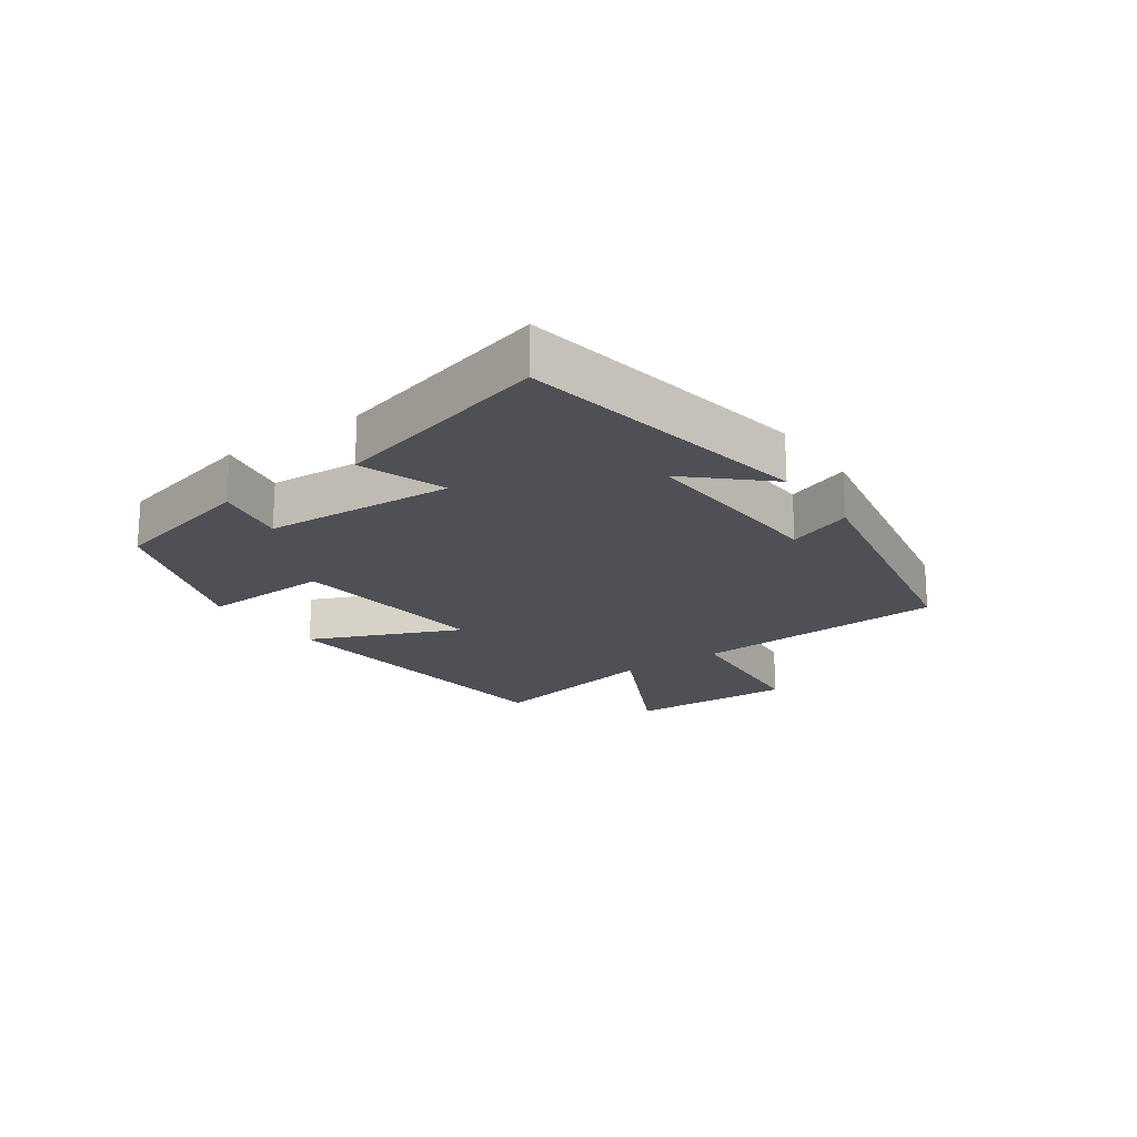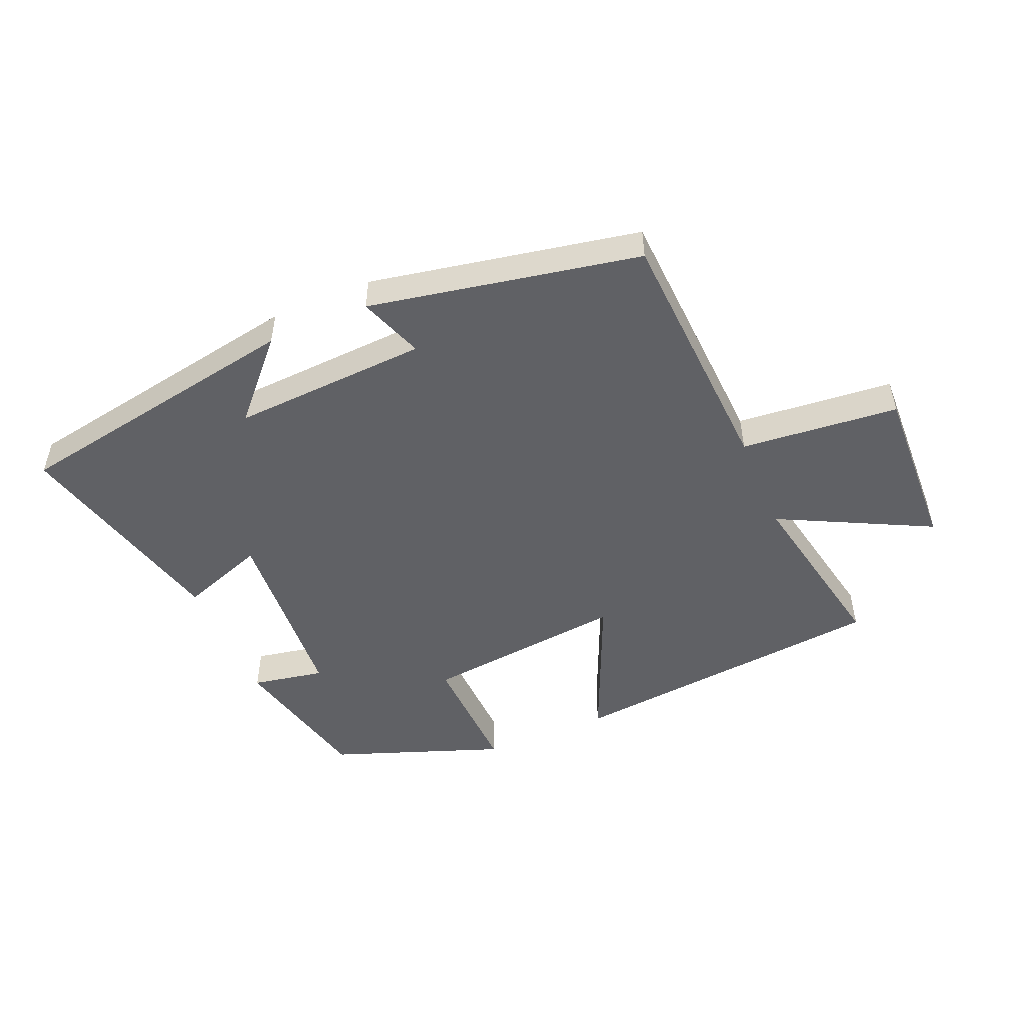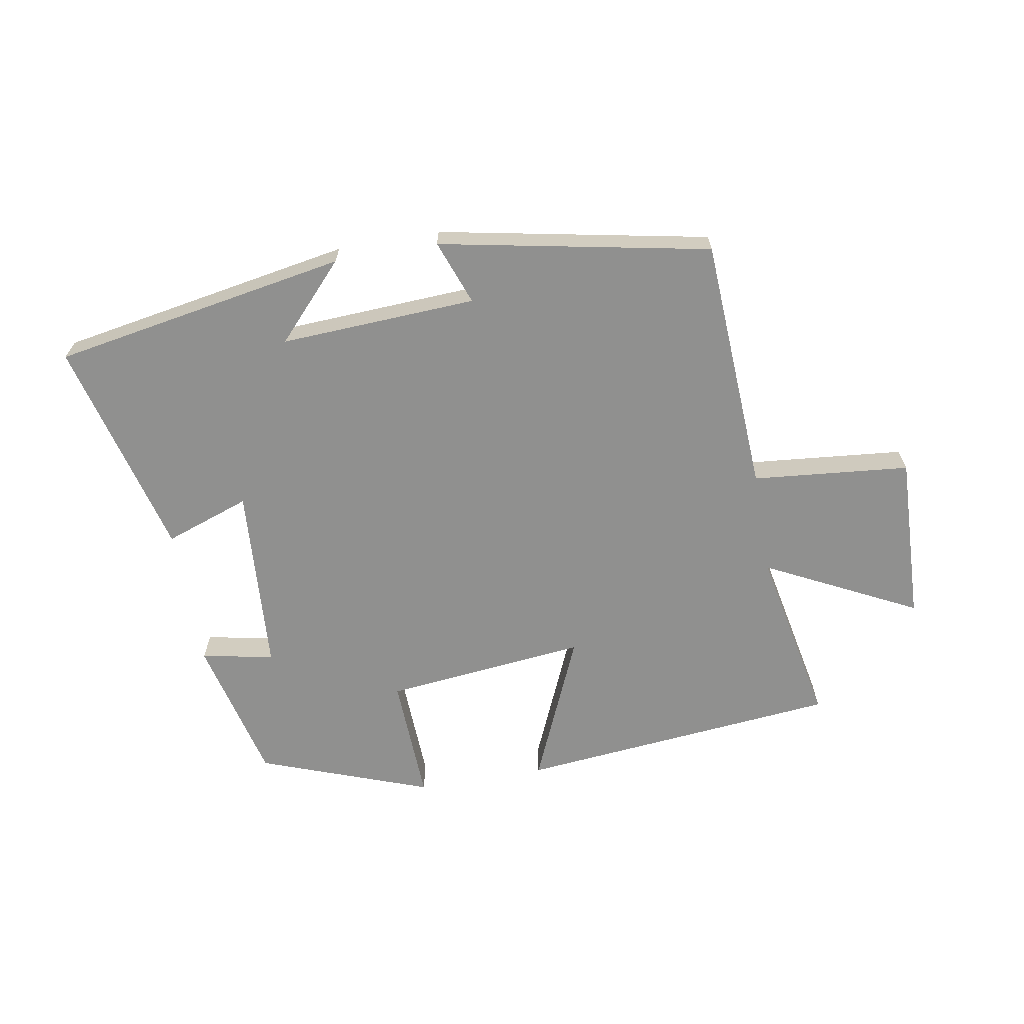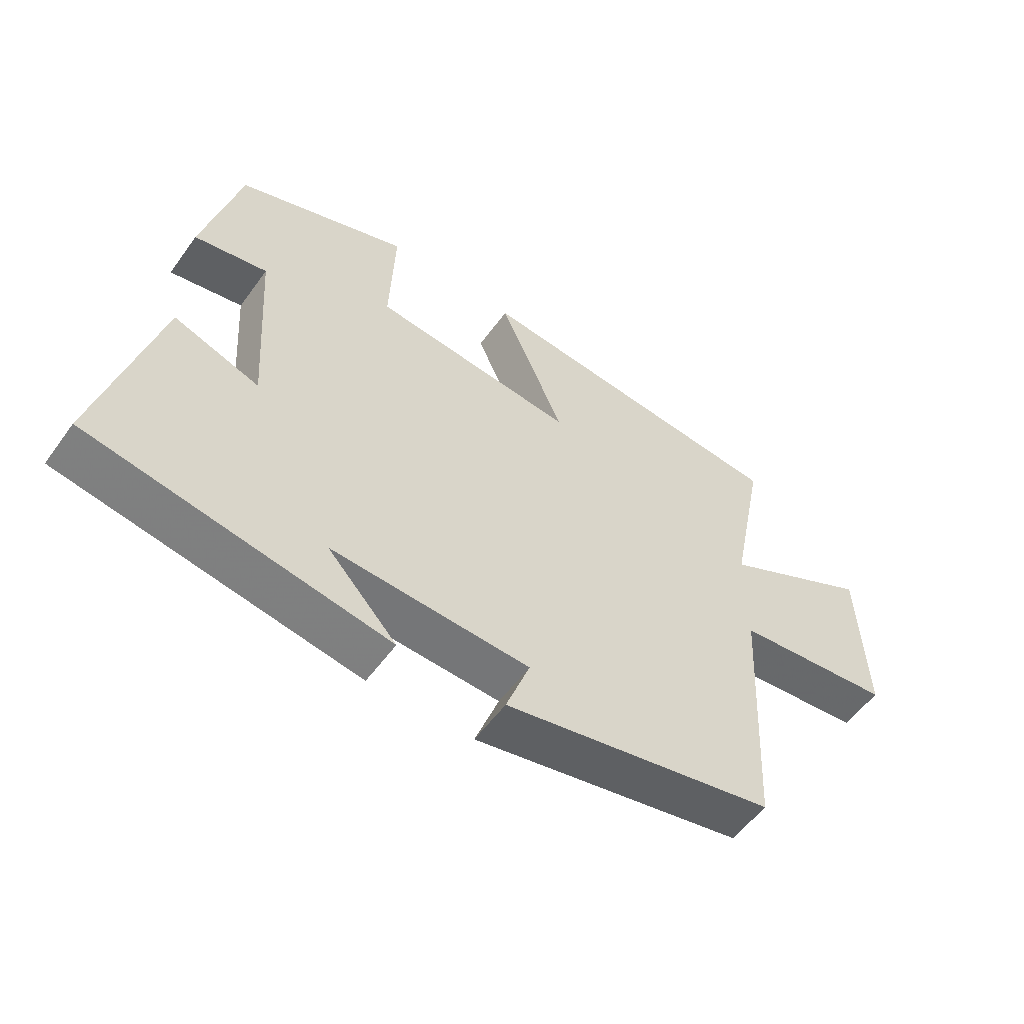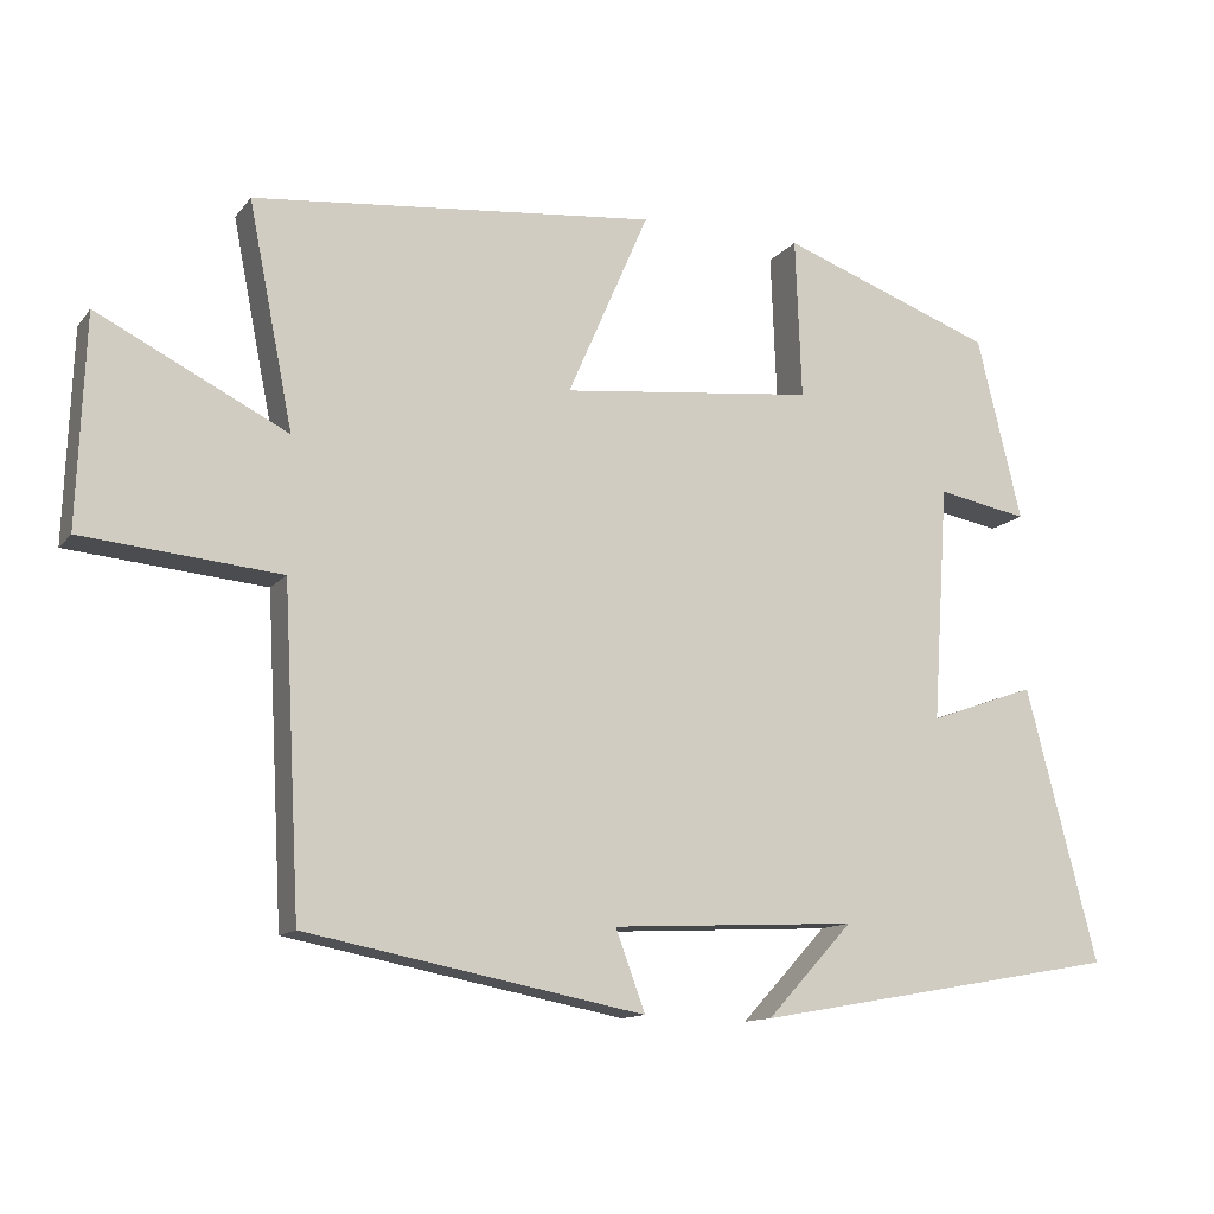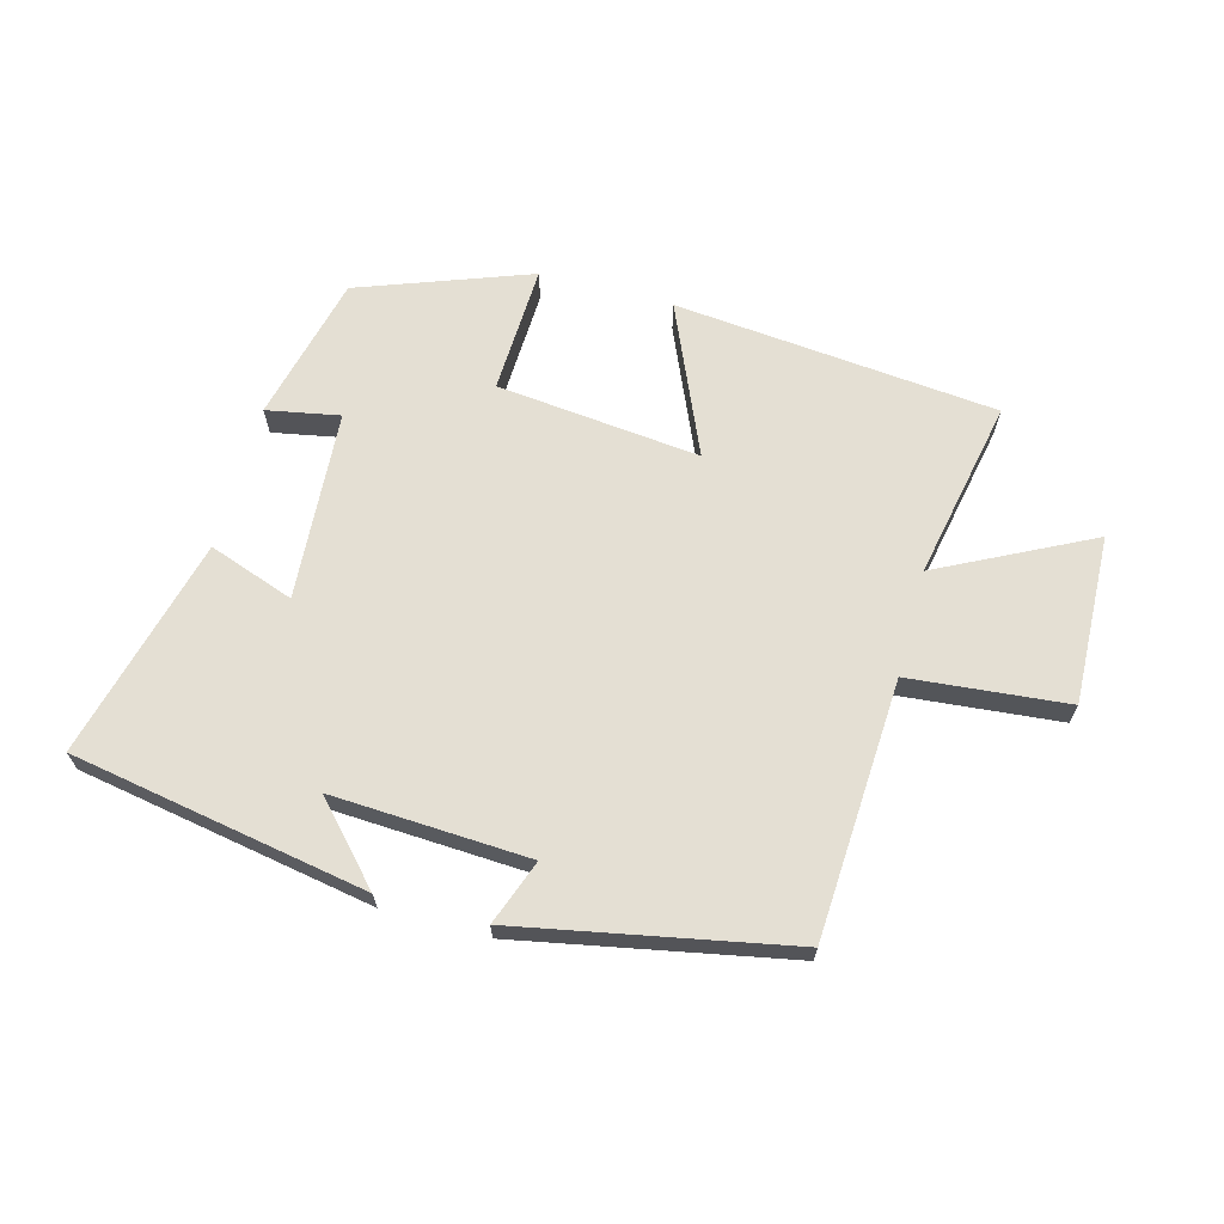
<metadata>
{"format":"obj","ext":"obj","renderer":"f3d","projection":"perspective","resolution":1024,"background":"white","views":[{"elev":-19.3,"azim":125.2,"up":"+Y"},{"elev":-50.1,"azim":-156.9,"up":"+Y"},{"elev":-65.6,"azim":-170.1,"up":"+Y"},{"elev":-55.4,"azim":144.7,"up":"+Z"},{"elev":-12.5,"azim":-23.3,"up":"+Z"},{"elev":66.4,"azim":-164.9,"up":"+Y"}]}
</metadata>
<code>
v 0.443 0.07 0.4
v 0.5 0.07 0.166
v 0.384 0.07 0.188
v 0.364 0.07 -0.114
v 0.5 0.07 -0.066
v 0.591 0.07 -0.417
v 0.12 0.07 -0.5
v 0.23 0.07 -0.381
v -0.084 0.07 -0.397
v -0.046 0.07 -0.5
v -0.478 0.07 -0.416
v -0.5 0.07 -0.006
v -0.752 0.07 0.018
v -0.742 0.07 0.286
v -0.5 0.07 0.164
v -0.557 0.07 0.45
v -0.042 0.07 0.5
v -0.146 0.07 0.261
v 0.178 0.07 0.295
v 0.17 0.07 0.5
v 0.443 0 0.4
v 0.5 0 0.166
v 0.384 0 0.188
v 0.364 0 -0.114
v 0.5 0 -0.066
v 0.591 0 -0.417
v 0.12 0 -0.5
v 0.23 0 -0.381
v -0.084 0 -0.397
v -0.046 0 -0.5
v -0.478 0 -0.416
v -0.5 0 -0.006
v -0.752 0 0.018
v -0.742 0 0.286
v -0.5 0 0.164
v -0.557 0 0.45
v -0.042 0 0.5
v -0.146 0 0.261
v 0.178 0 0.295
v 0.17 0 0.5
f 19 20 1 2
f 15 16 17 18
f 15 18 19
f 12 13 14 15
f 9 10 11 12
f 8 9 12 15
f 6 7 8
f 4 5 6 8
f 3 4 8 15
f 19 2 3
f 3 15 19
f 22 21 40 39
f 38 37 36 35
f 39 38 35
f 35 34 33 32
f 32 31 30 29
f 35 32 29 28
f 28 27 26
f 28 26 25 24
f 35 28 24 23
f 23 22 39
f 39 35 23
f 1 21 22 2
f 2 22 23 3
f 3 23 24 4
f 4 24 25 5
f 5 25 26 6
f 6 26 27 7
f 7 27 28 8
f 8 28 29 9
f 9 29 30 10
f 10 30 31 11
f 11 31 32 12
f 12 32 33 13
f 13 33 34 14
f 14 34 35 15
f 15 35 36 16
f 16 36 37 17
f 17 37 38 18
f 18 38 39 19
f 19 39 40 20
f 20 40 21 1

</code>
